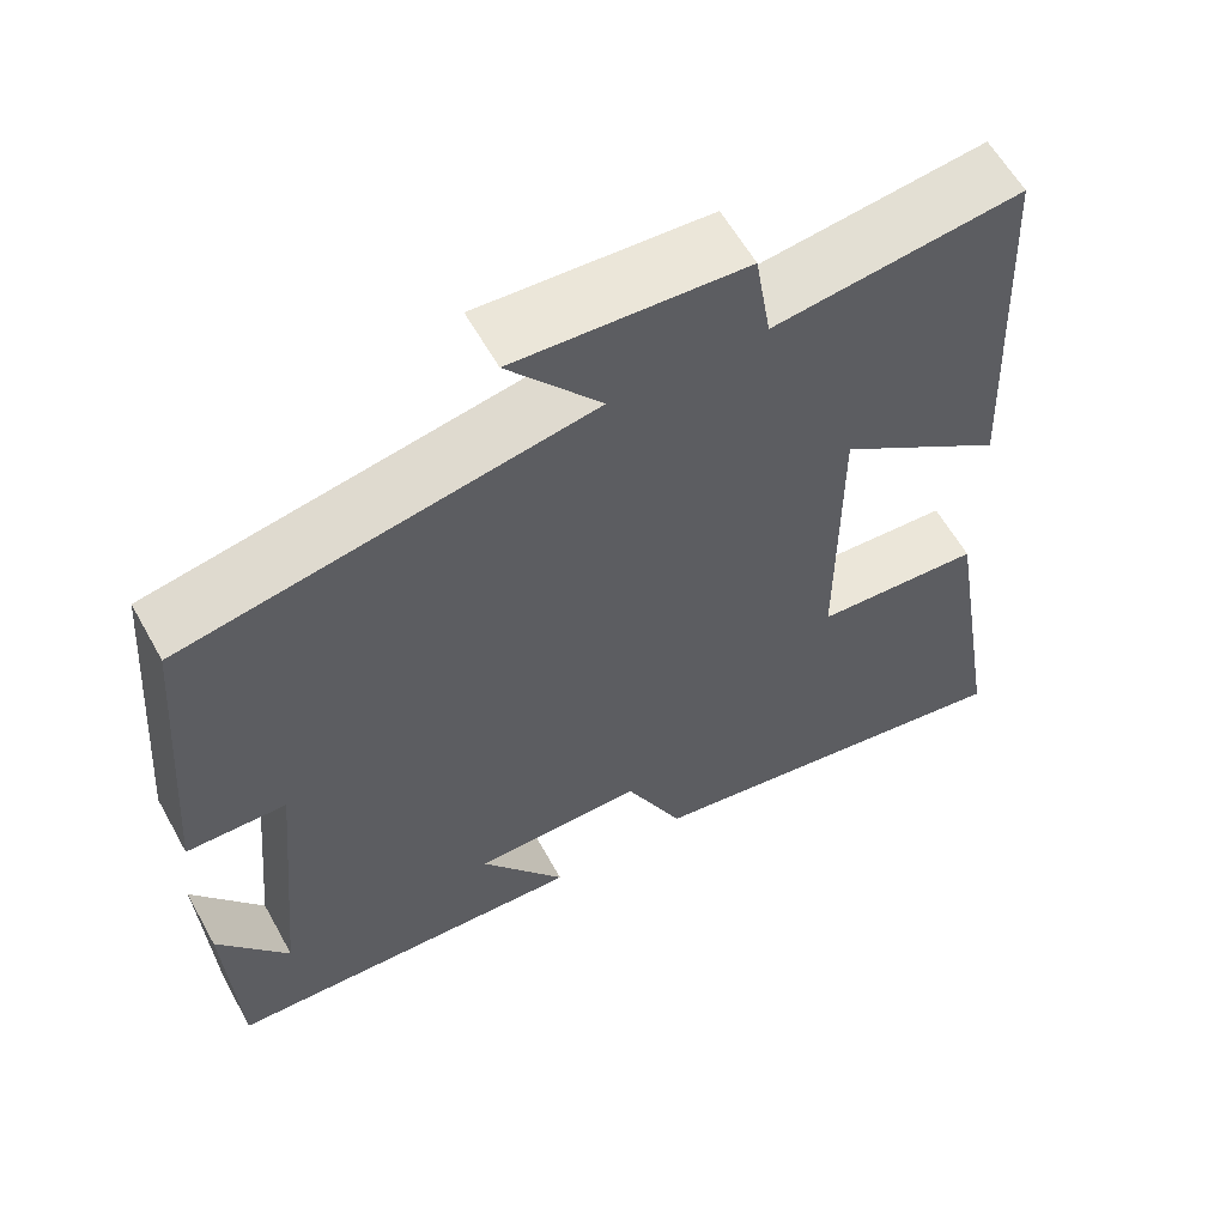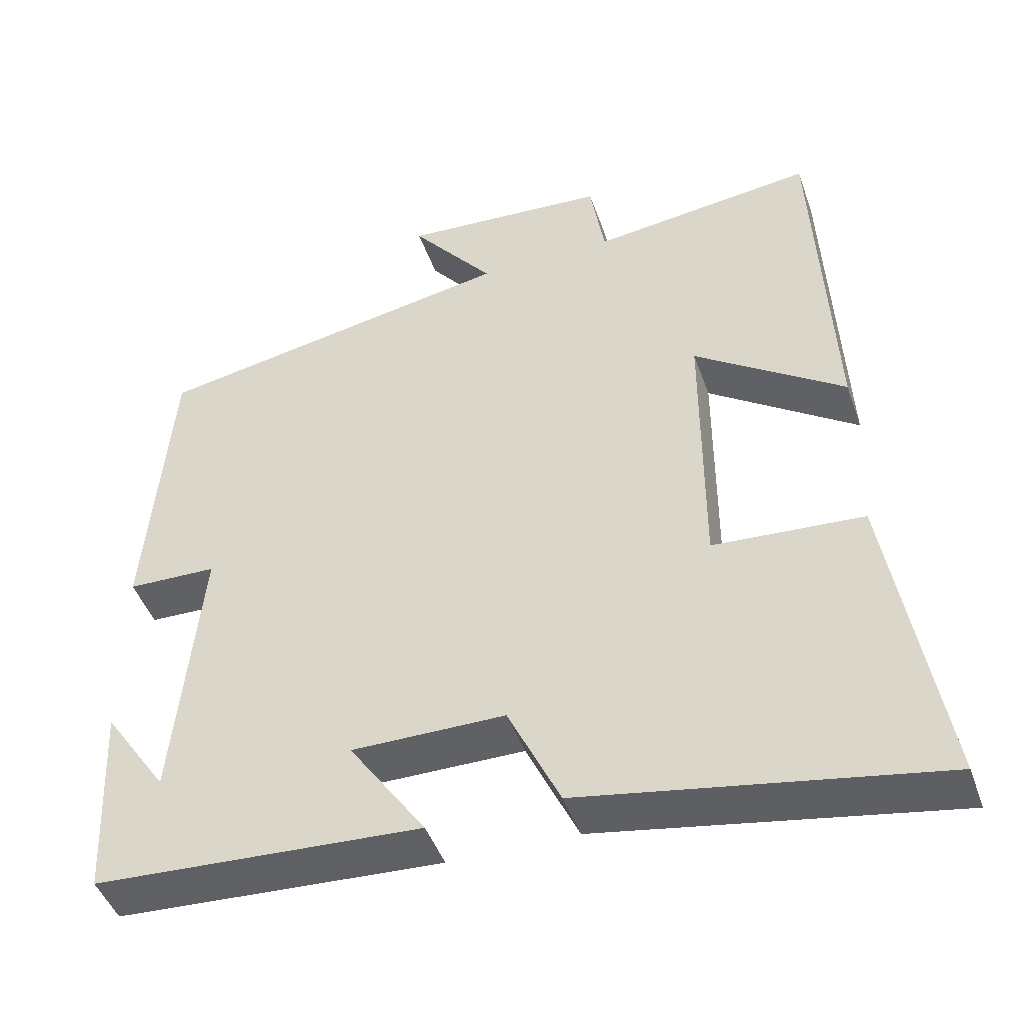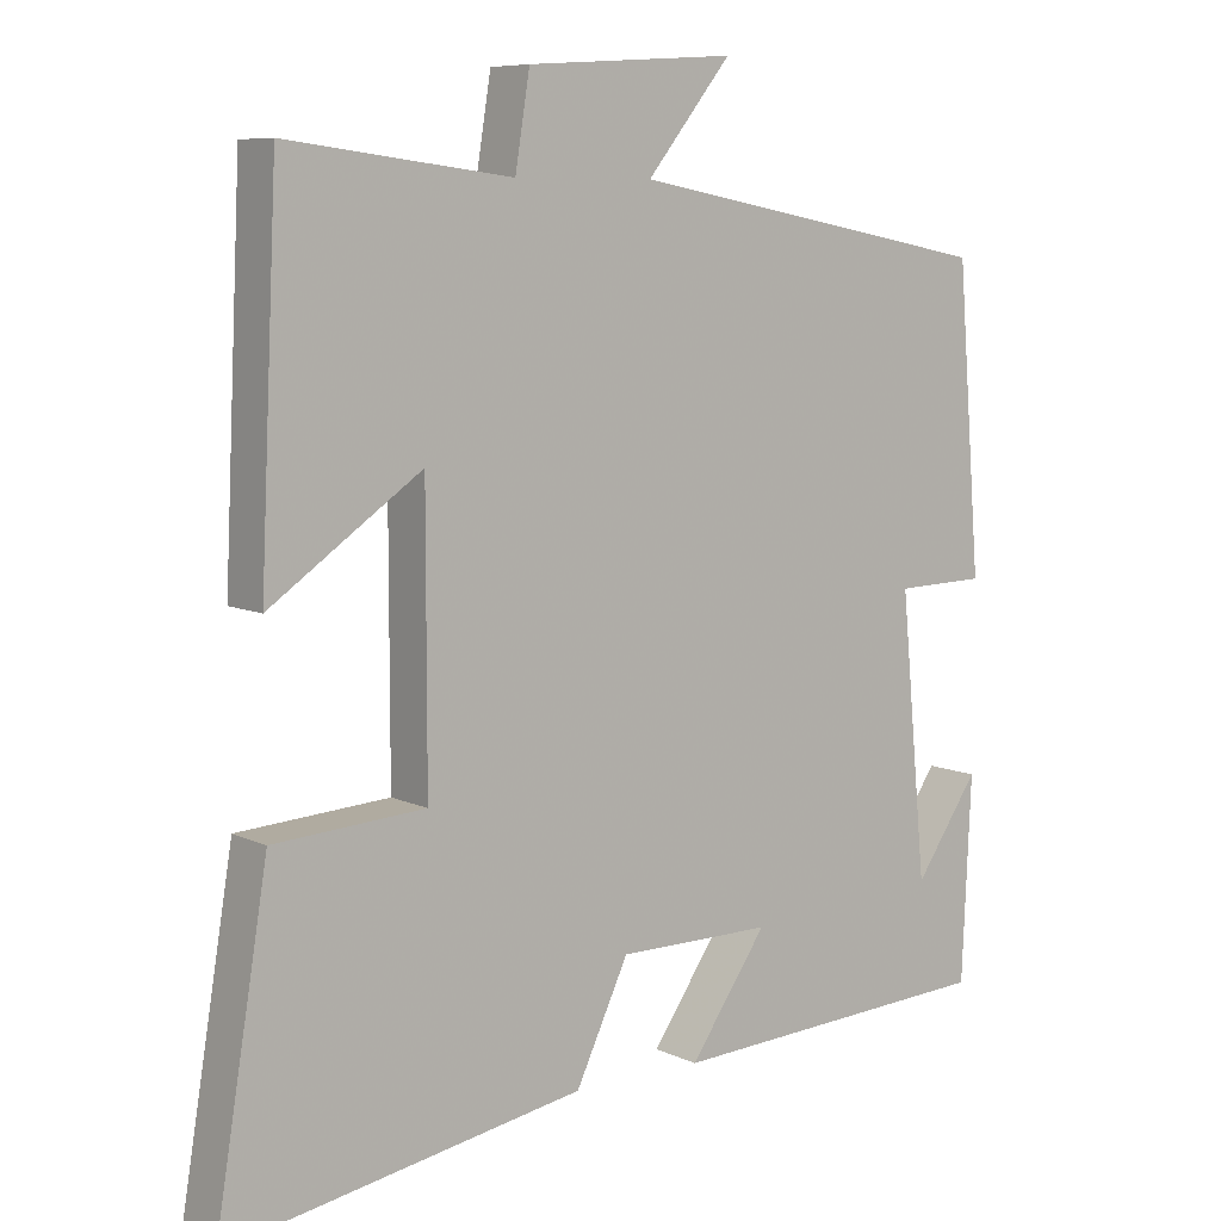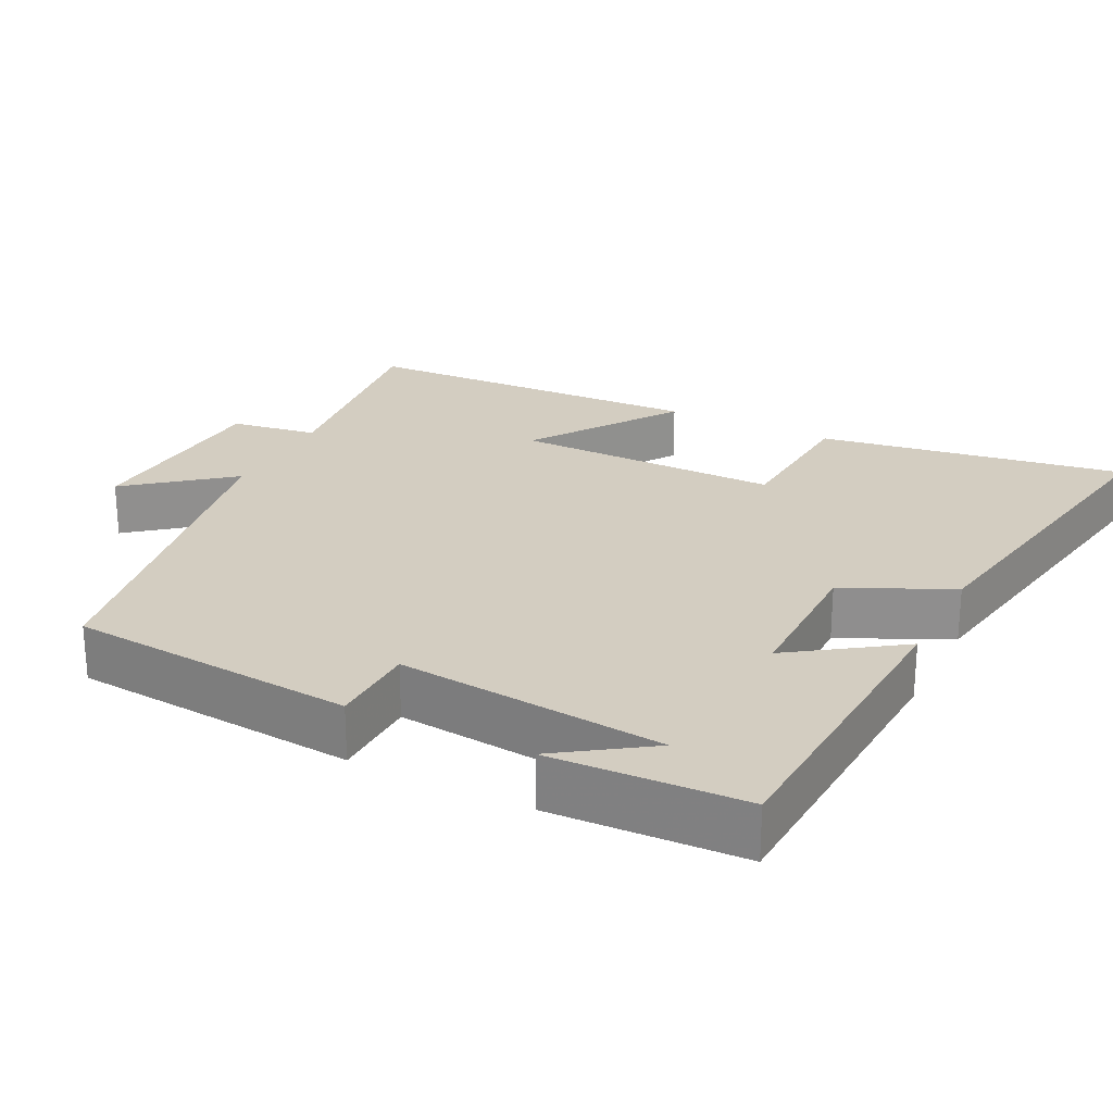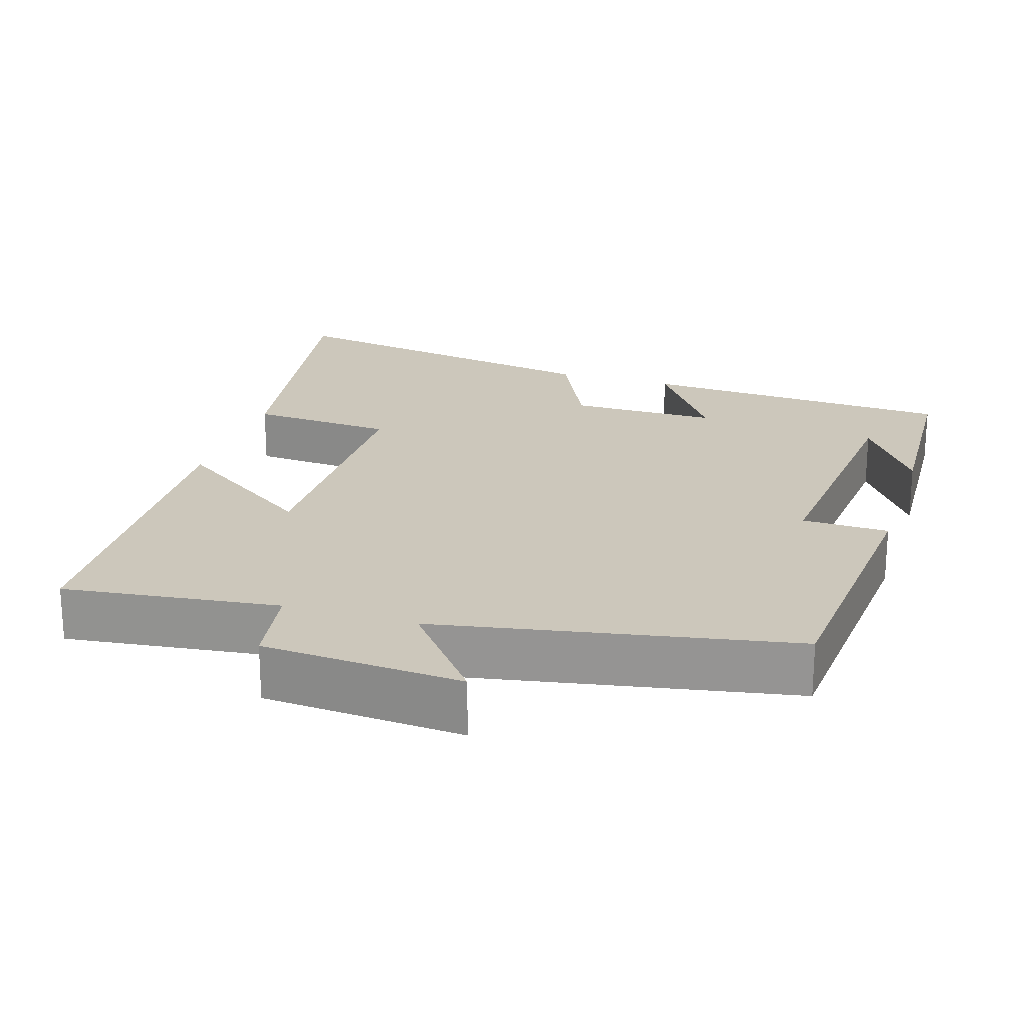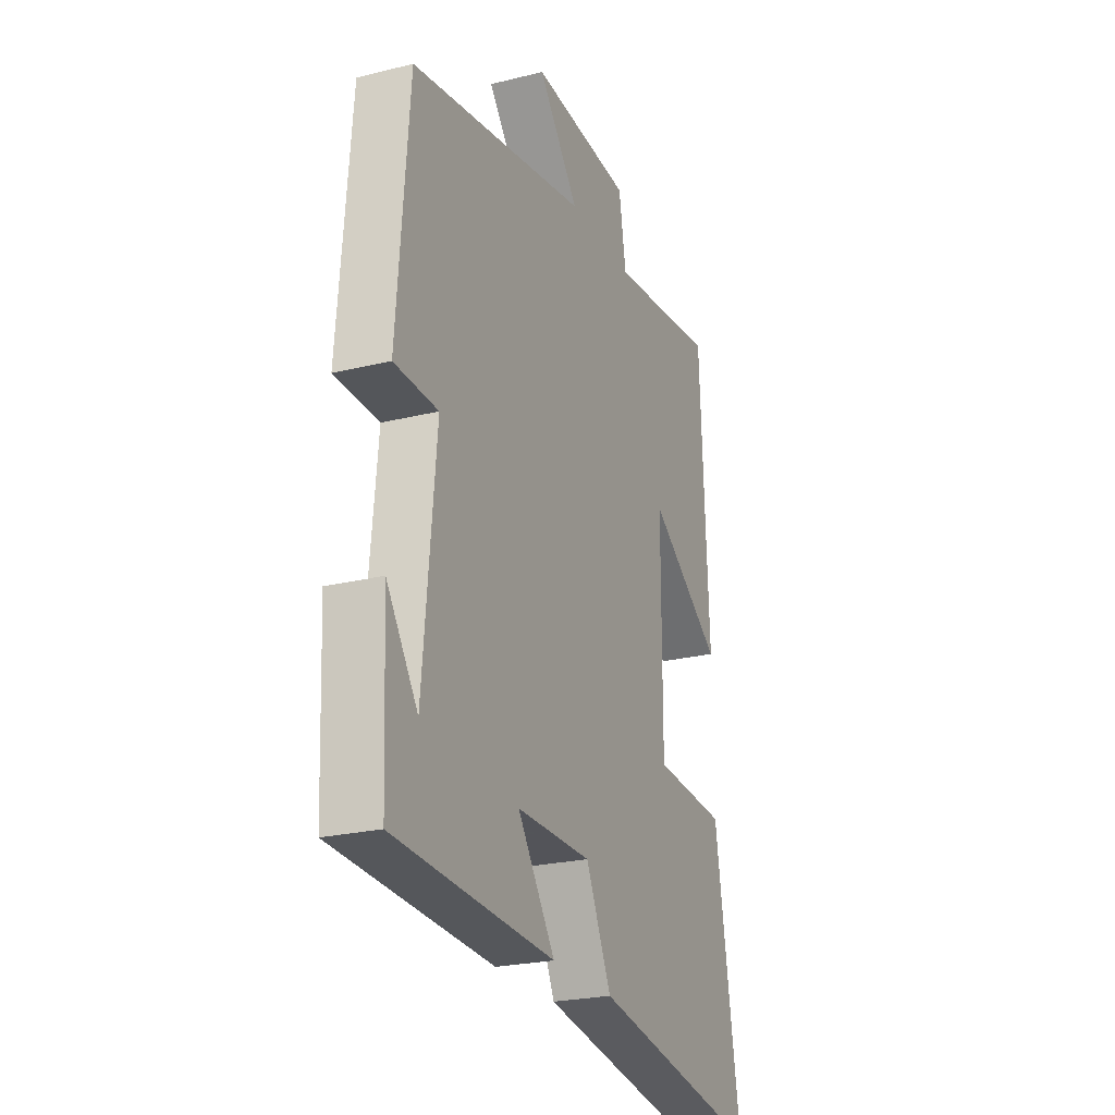
<metadata>
{"format":"obj","ext":"obj","renderer":"f3d","projection":"perspective","resolution":1024,"background":"white","views":[{"elev":59.9,"azim":151.0,"up":"+Z"},{"elev":-45.7,"azim":-161.1,"up":"+Z"},{"elev":7.9,"azim":-37.9,"up":"+Z"},{"elev":24.8,"azim":116.8,"up":"+Y"},{"elev":21.7,"azim":17.4,"up":"+Y"},{"elev":-23.9,"azim":112.4,"up":"+Z"}]}
</metadata>
<code>
v 0.488 0.07 -0.477
v 0.061 0.07 -0.5
v 0.161 0.07 -0.356
v -0.039 0.07 -0.356
v -0.107 0.07 -0.5
v -0.568 0.07 -0.58
v -0.5 0.07 -0.168
v -0.304 0.07 -0.155
v -0.304 0.07 0.203
v -0.5 0.07 0.068
v -0.478 0.07 0.536
v -0.187 0.07 0.5
v -0.168 0.07 0.617
v 0.102 0.07 0.635
v -0.007 0.07 0.5
v 0.469 0.07 0.412
v 0.5 0.07 0.025
v 0.383 0.07 0.022
v 0.417 0.07 -0.338
v 0.5 0.07 -0.217
v 0.488 0 -0.477
v 0.061 0 -0.5
v 0.161 0 -0.356
v -0.039 0 -0.356
v -0.107 0 -0.5
v -0.568 0 -0.58
v -0.5 0 -0.168
v -0.304 0 -0.155
v -0.304 0 0.203
v -0.5 0 0.068
v -0.478 0 0.536
v -0.187 0 0.5
v -0.168 0 0.617
v 0.102 0 0.635
v -0.007 0 0.5
v 0.469 0 0.412
v 0.5 0 0.025
v 0.383 0 0.022
v 0.417 0 -0.338
v 0.5 0 -0.217
f 19 20 1
f 15 16 17 18
f 15 18 19
f 12 13 14 15
f 12 15 19
f 9 10 11 12
f 8 9 12 19
f 4 5 6 7
f 3 4 7 8
f 19 1 2 3
f 3 8 19
f 21 40 39
f 38 37 36 35
f 39 38 35
f 35 34 33 32
f 39 35 32
f 32 31 30 29
f 39 32 29 28
f 27 26 25 24
f 28 27 24 23
f 23 22 21 39
f 39 28 23
f 1 21 22 2
f 2 22 23 3
f 3 23 24 4
f 4 24 25 5
f 5 25 26 6
f 6 26 27 7
f 7 27 28 8
f 8 28 29 9
f 9 29 30 10
f 10 30 31 11
f 11 31 32 12
f 12 32 33 13
f 13 33 34 14
f 14 34 35 15
f 15 35 36 16
f 16 36 37 17
f 17 37 38 18
f 18 38 39 19
f 19 39 40 20
f 20 40 21 1

</code>
